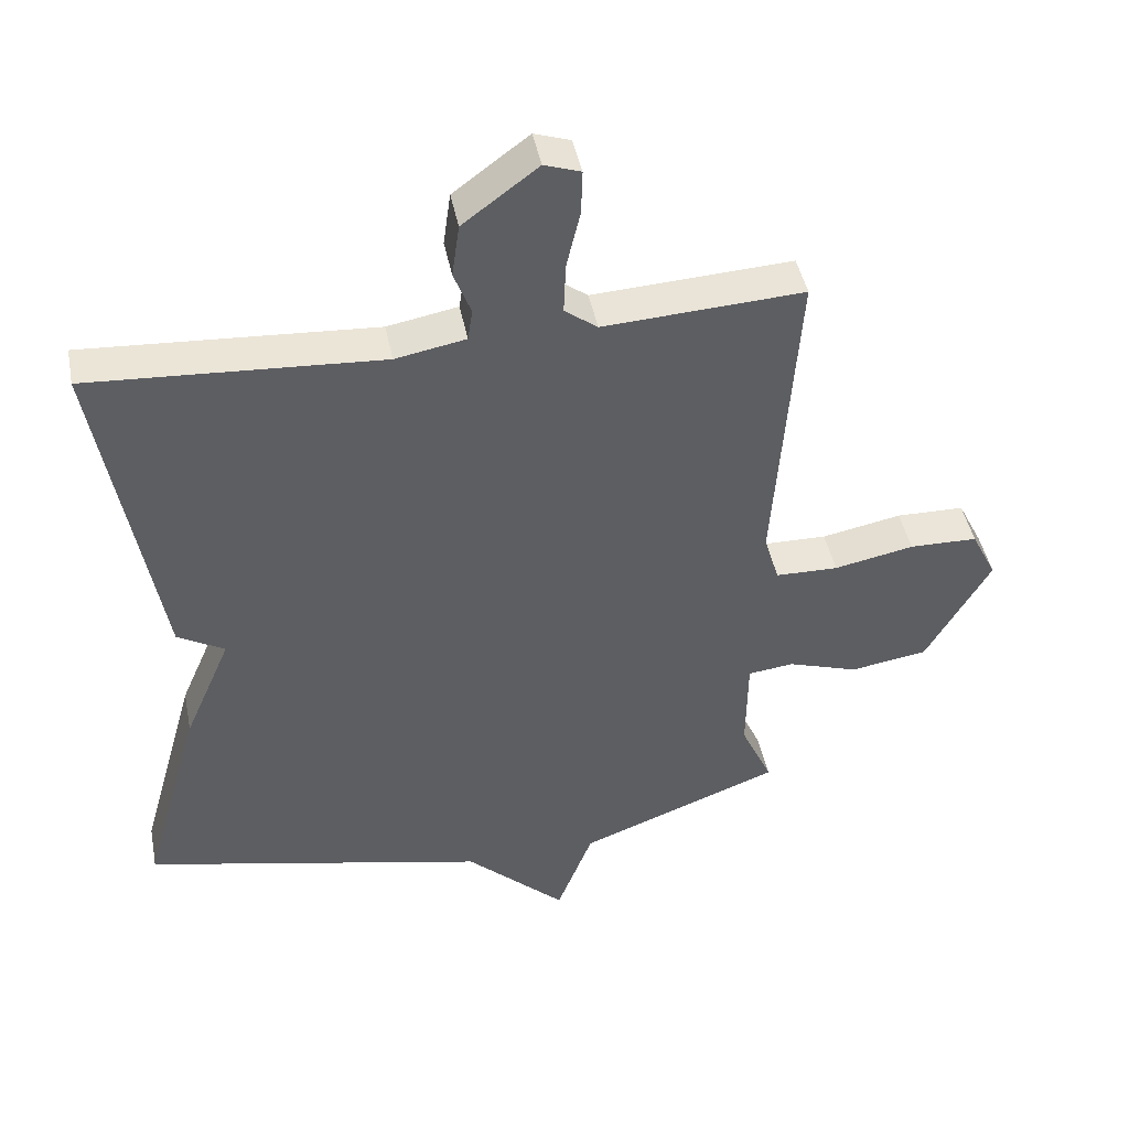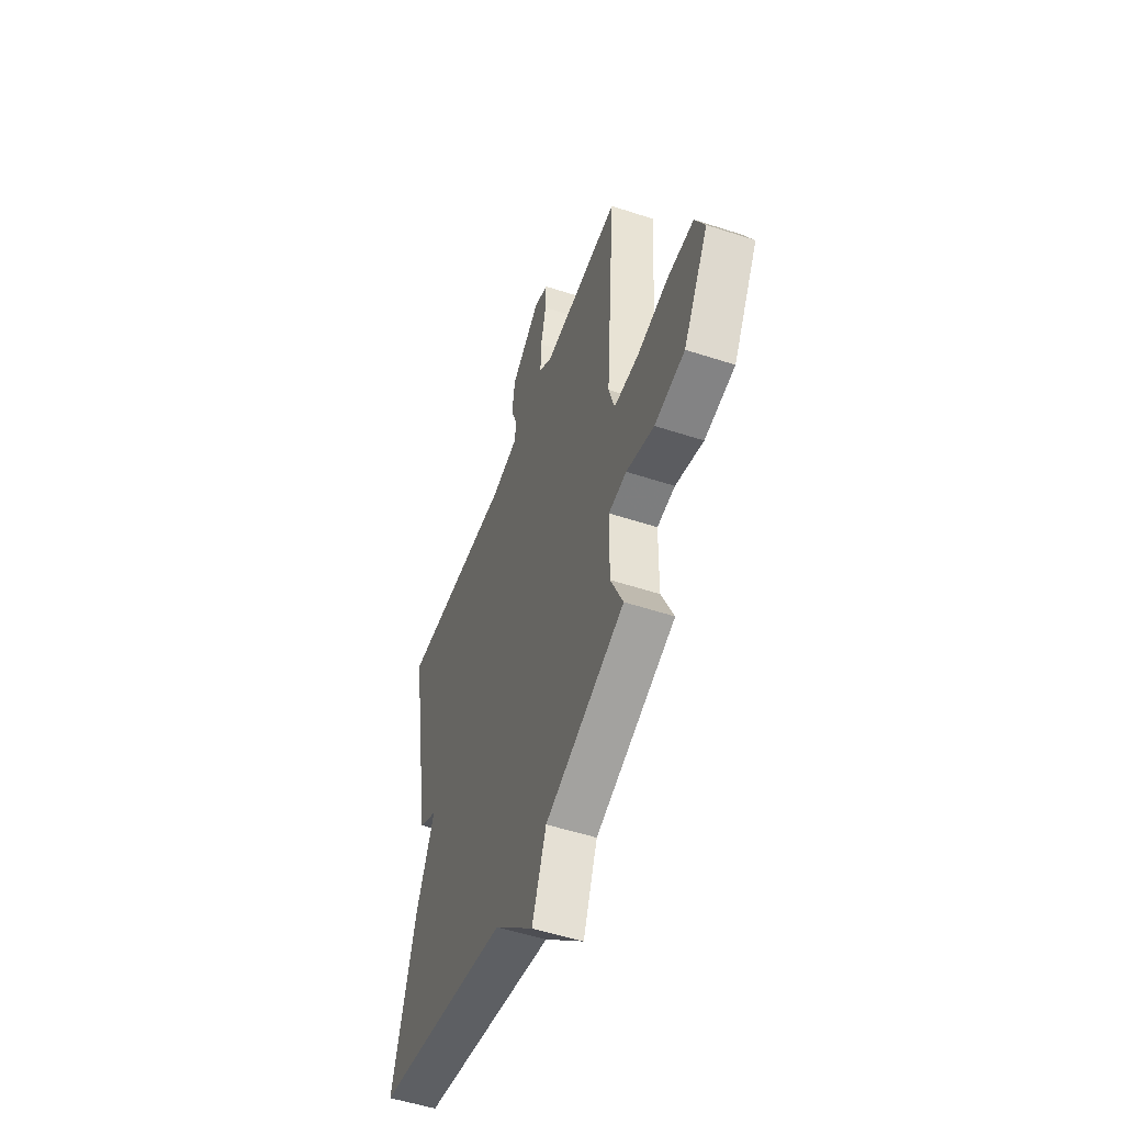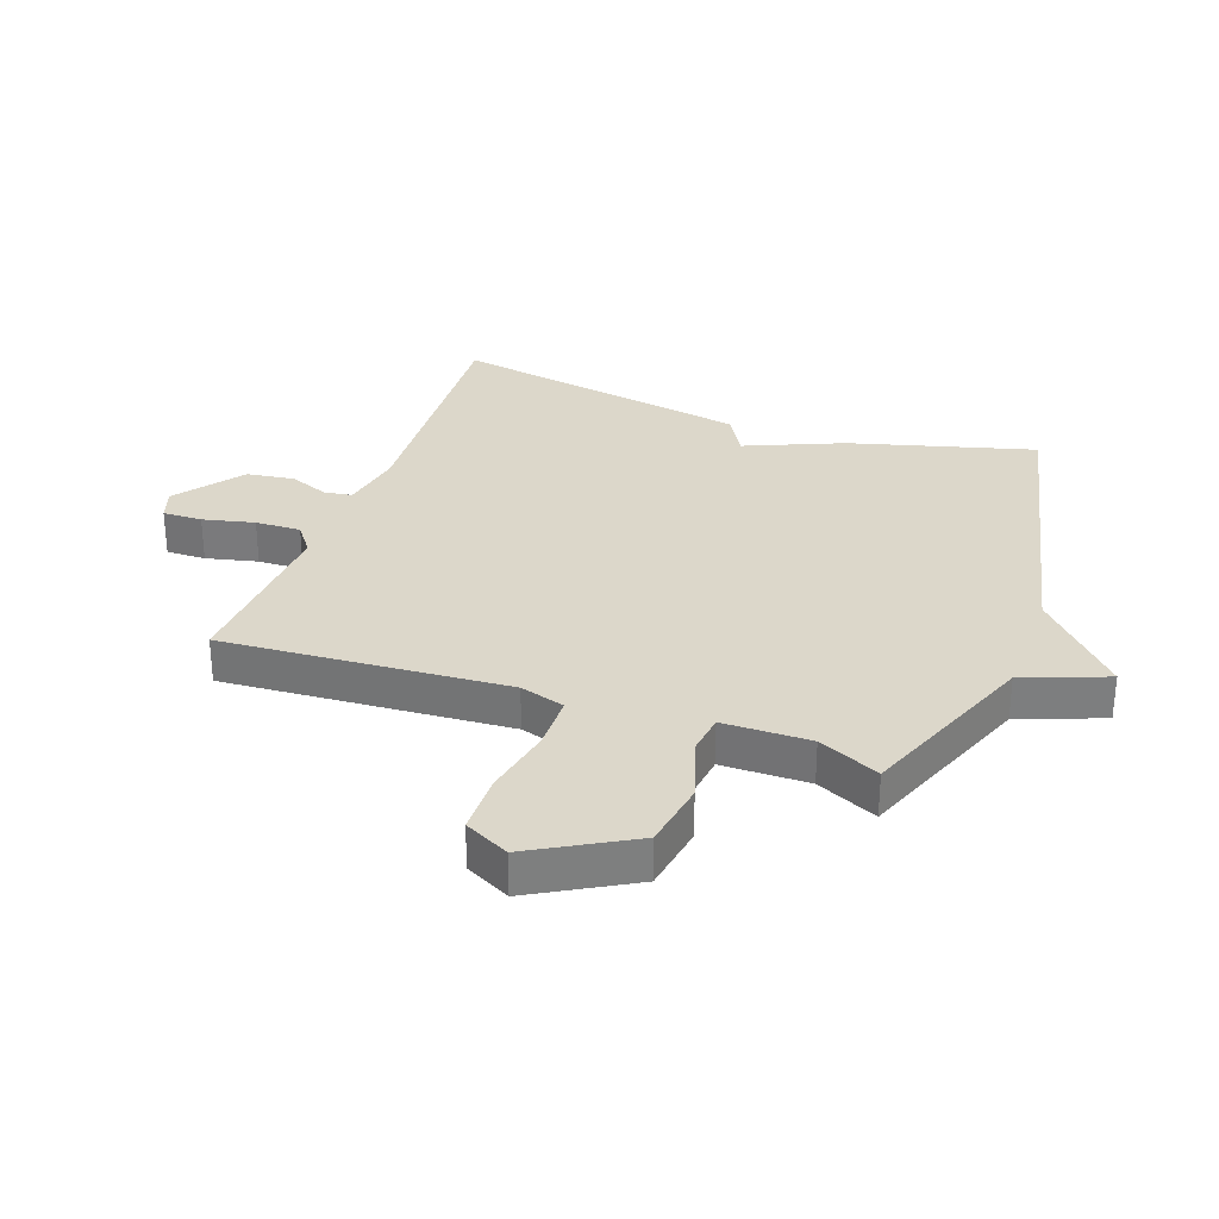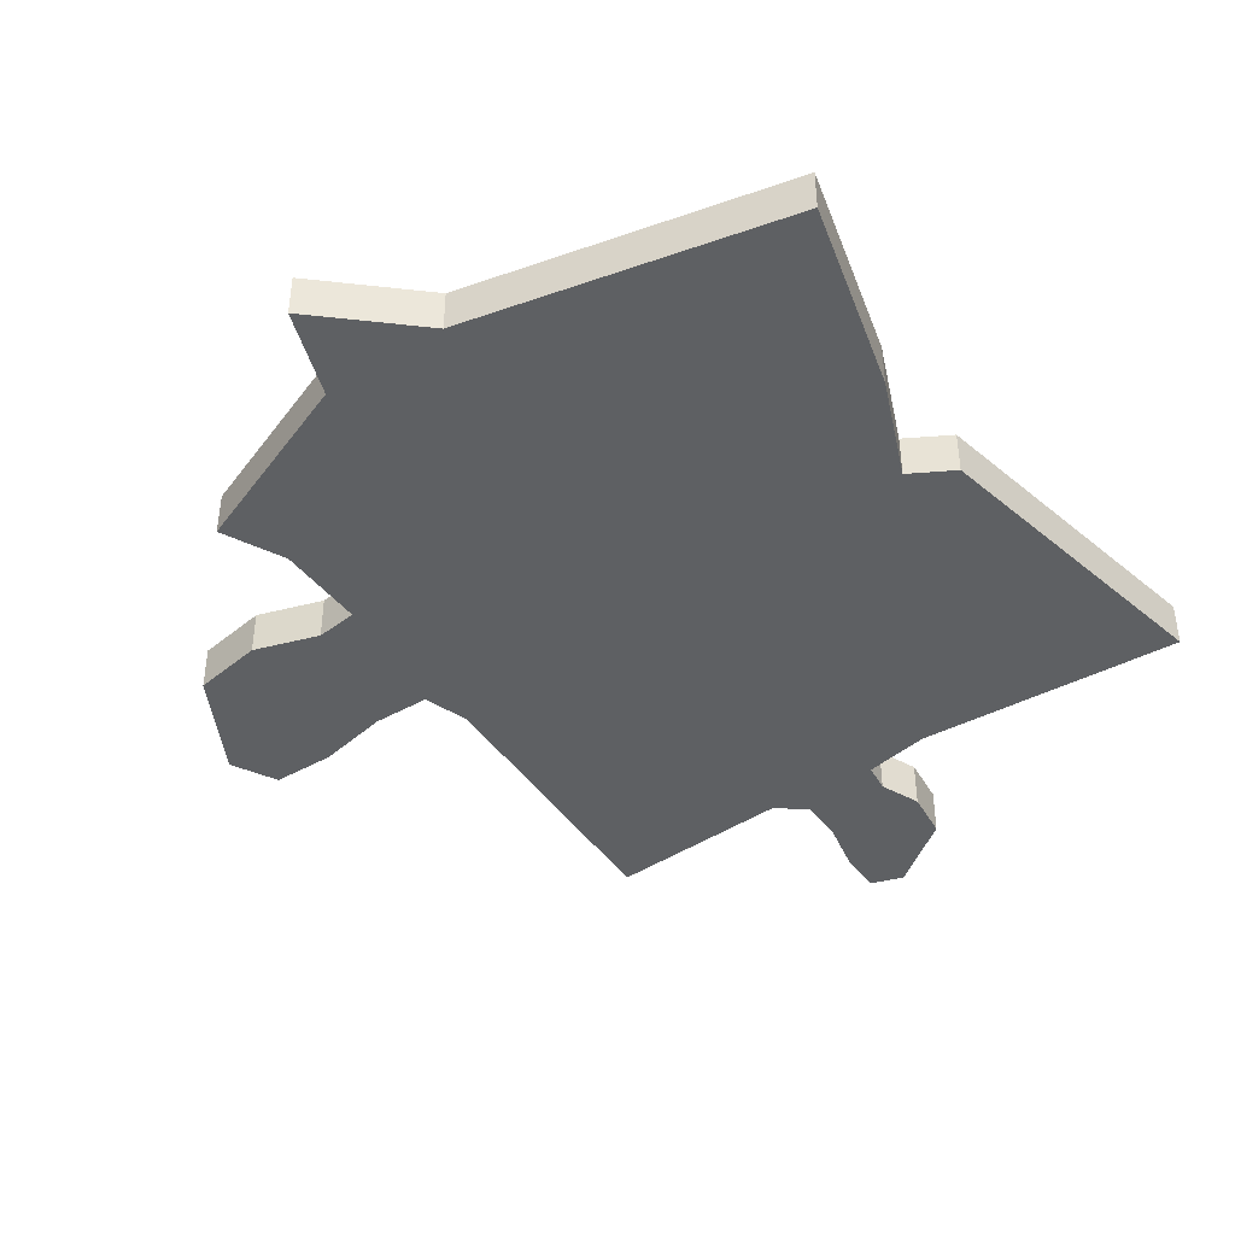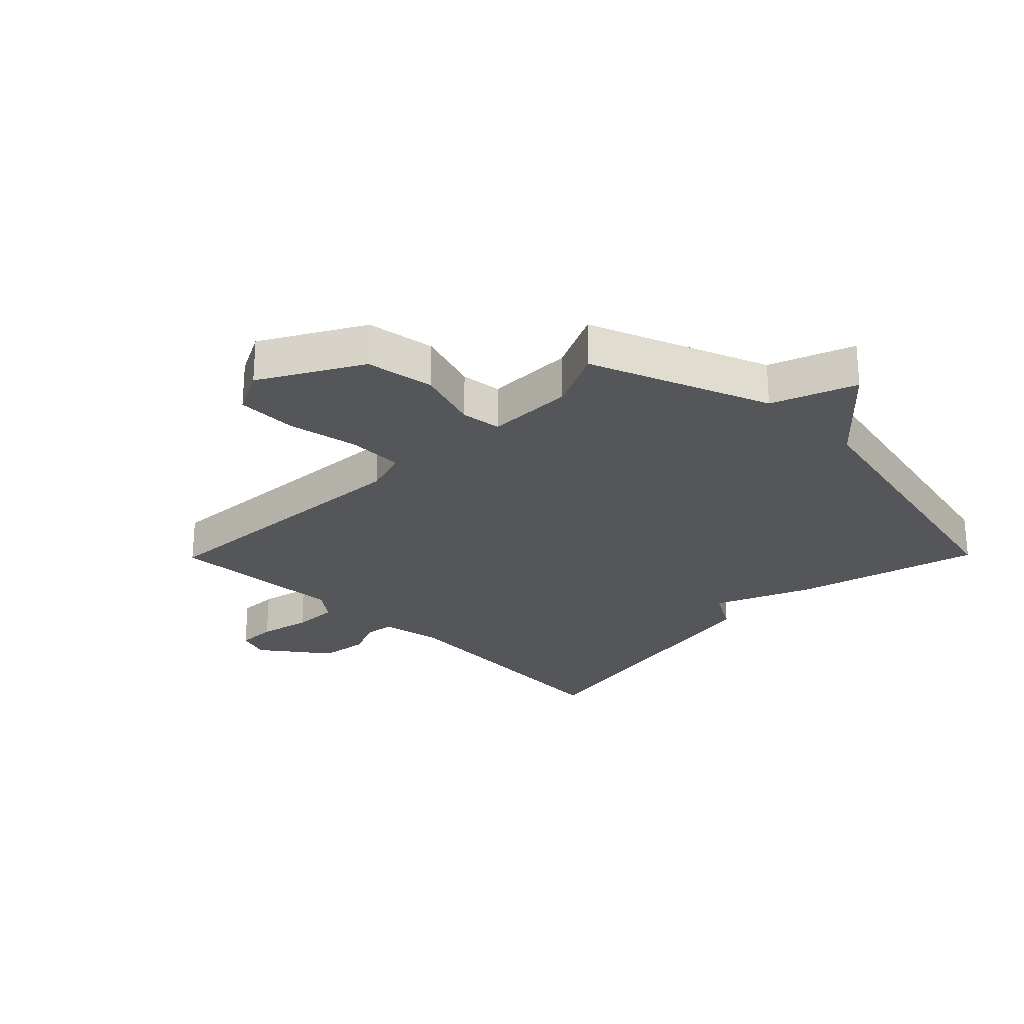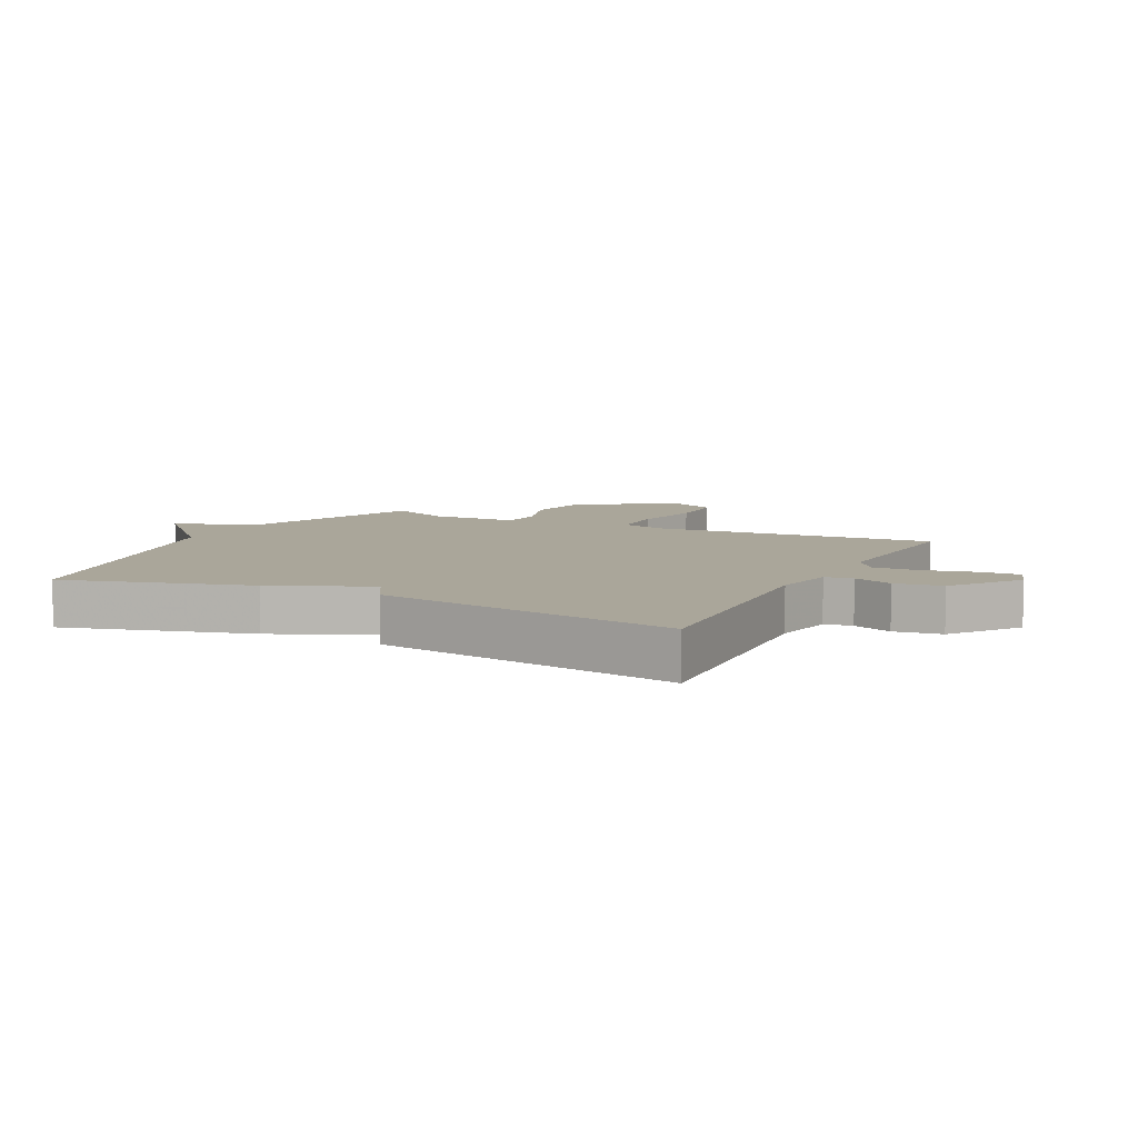
<metadata>
{"format":"obj","ext":"obj","renderer":"f3d","projection":"perspective","resolution":1024,"background":"white","views":[{"elev":44.6,"azim":-11.1,"up":"+Z"},{"elev":-52.4,"azim":70.5,"up":"+Z"},{"elev":30.8,"azim":110.0,"up":"+Y"},{"elev":-42.2,"azim":-144.5,"up":"+Y"},{"elev":-25.8,"azim":135.5,"up":"+Y"},{"elev":7.8,"azim":-63.4,"up":"+Y"}]}
</metadata>
<code>
v -0.5 0.07 0.5
v -0.075 0.07 0.473
v 0.028 0.07 0.492
v 0.035 0.07 0.538
v 0.01 0.07 0.603
v 0.021 0.07 0.681
v 0.131 0.07 0.763
v 0.184 0.07 0.745
v 0.182 0.07 0.68
v 0.162 0.07 0.595
v 0.159 0.07 0.52
v 0.207 0.07 0.484
v 0.5 0.07 0.5
v 0.466 0.07 0.03
v 0.488 0.07 -0.044
v 0.58 0.07 -0.046
v 0.697 0.07 -0.023
v 0.797 0.07 -0.025
v 0.834 0.07 -0.099
v 0.74 0.07 -0.263
v 0.627 0.07 -0.281
v 0.523 0.07 -0.247
v 0.456 0.07 -0.255
v 0.454 0.07 -0.399
v 0.5 0.07 -0.5
v 0.204 0.07 -0.613
v 0.151 0.07 -0.751
v 0.004 0.07 -0.613
v -0.5 0.07 -0.5
v -0.415 0.07 -0.197
v -0.346 0.07 -0.037
v -0.415 0.07 0.003
v -0.5 0 0.5
v -0.075 0 0.473
v 0.028 0 0.492
v 0.035 0 0.538
v 0.01 0 0.603
v 0.021 0 0.681
v 0.131 0 0.763
v 0.184 0 0.745
v 0.182 0 0.68
v 0.162 0 0.595
v 0.159 0 0.52
v 0.207 0 0.484
v 0.5 0 0.5
v 0.466 0 0.03
v 0.488 0 -0.044
v 0.58 0 -0.046
v 0.697 0 -0.023
v 0.797 0 -0.025
v 0.834 0 -0.099
v 0.74 0 -0.263
v 0.627 0 -0.281
v 0.523 0 -0.247
v 0.456 0 -0.255
v 0.454 0 -0.399
v 0.5 0 -0.5
v 0.204 0 -0.613
v 0.151 0 -0.751
v 0.004 0 -0.613
v -0.5 0 -0.5
v -0.415 0 -0.197
v -0.346 0 -0.037
v -0.415 0 0.003
f 31 32 1 2
f 31 2 3
f 30 31 3
f 29 30 3
f 28 29 3
f 28 3 4
f 27 28 4
f 26 27 4
f 24 25 26
f 23 24 26 4
f 4 5 6
f 23 4 6
f 22 23 6
f 20 21 22
f 19 20 22
f 18 19 22
f 17 18 22
f 16 17 22
f 15 16 22
f 14 15 22 6
f 12 13 14
f 11 12 14
f 11 14 6
f 10 11 6 7
f 7 8 9 10
f 34 33 64 63
f 35 34 63
f 35 63 62
f 35 62 61
f 35 61 60
f 36 35 60
f 36 60 59
f 36 59 58
f 58 57 56
f 36 58 56 55
f 38 37 36
f 38 36 55
f 38 55 54
f 54 53 52
f 54 52 51
f 54 51 50
f 54 50 49
f 54 49 48
f 54 48 47
f 38 54 47 46
f 46 45 44
f 46 44 43
f 38 46 43
f 39 38 43 42
f 42 41 40 39
f 1 33 34 2
f 2 34 35 3
f 3 35 36 4
f 4 36 37 5
f 5 37 38 6
f 6 38 39 7
f 7 39 40 8
f 8 40 41 9
f 9 41 42 10
f 10 42 43 11
f 11 43 44 12
f 12 44 45 13
f 13 45 46 14
f 14 46 47 15
f 15 47 48 16
f 16 48 49 17
f 17 49 50 18
f 18 50 51 19
f 19 51 52 20
f 20 52 53 21
f 21 53 54 22
f 22 54 55 23
f 23 55 56 24
f 24 56 57 25
f 25 57 58 26
f 26 58 59 27
f 27 59 60 28
f 28 60 61 29
f 29 61 62 30
f 30 62 63 31
f 31 63 64 32
f 32 64 33 1

</code>
